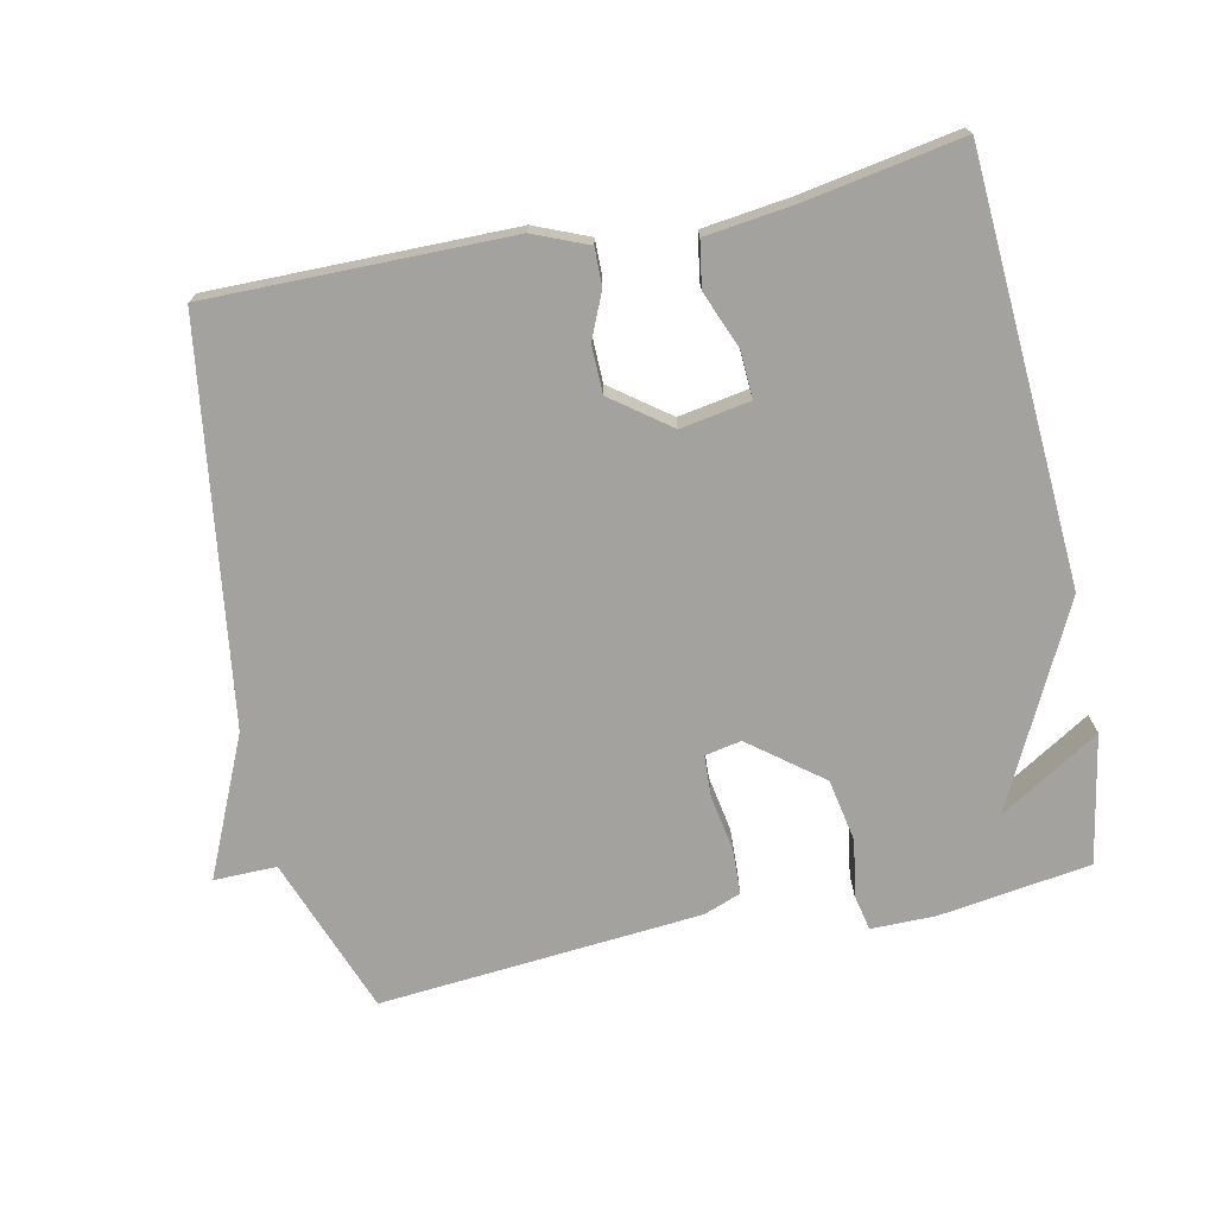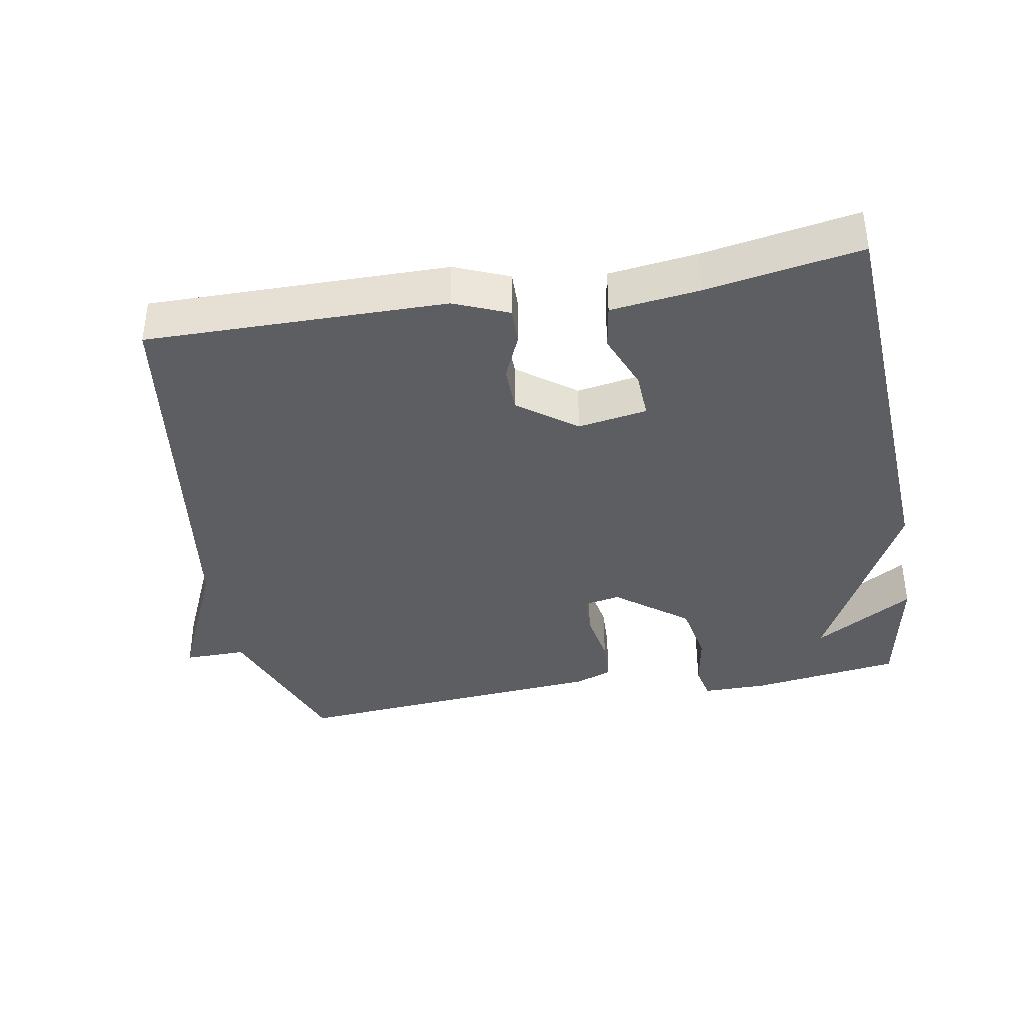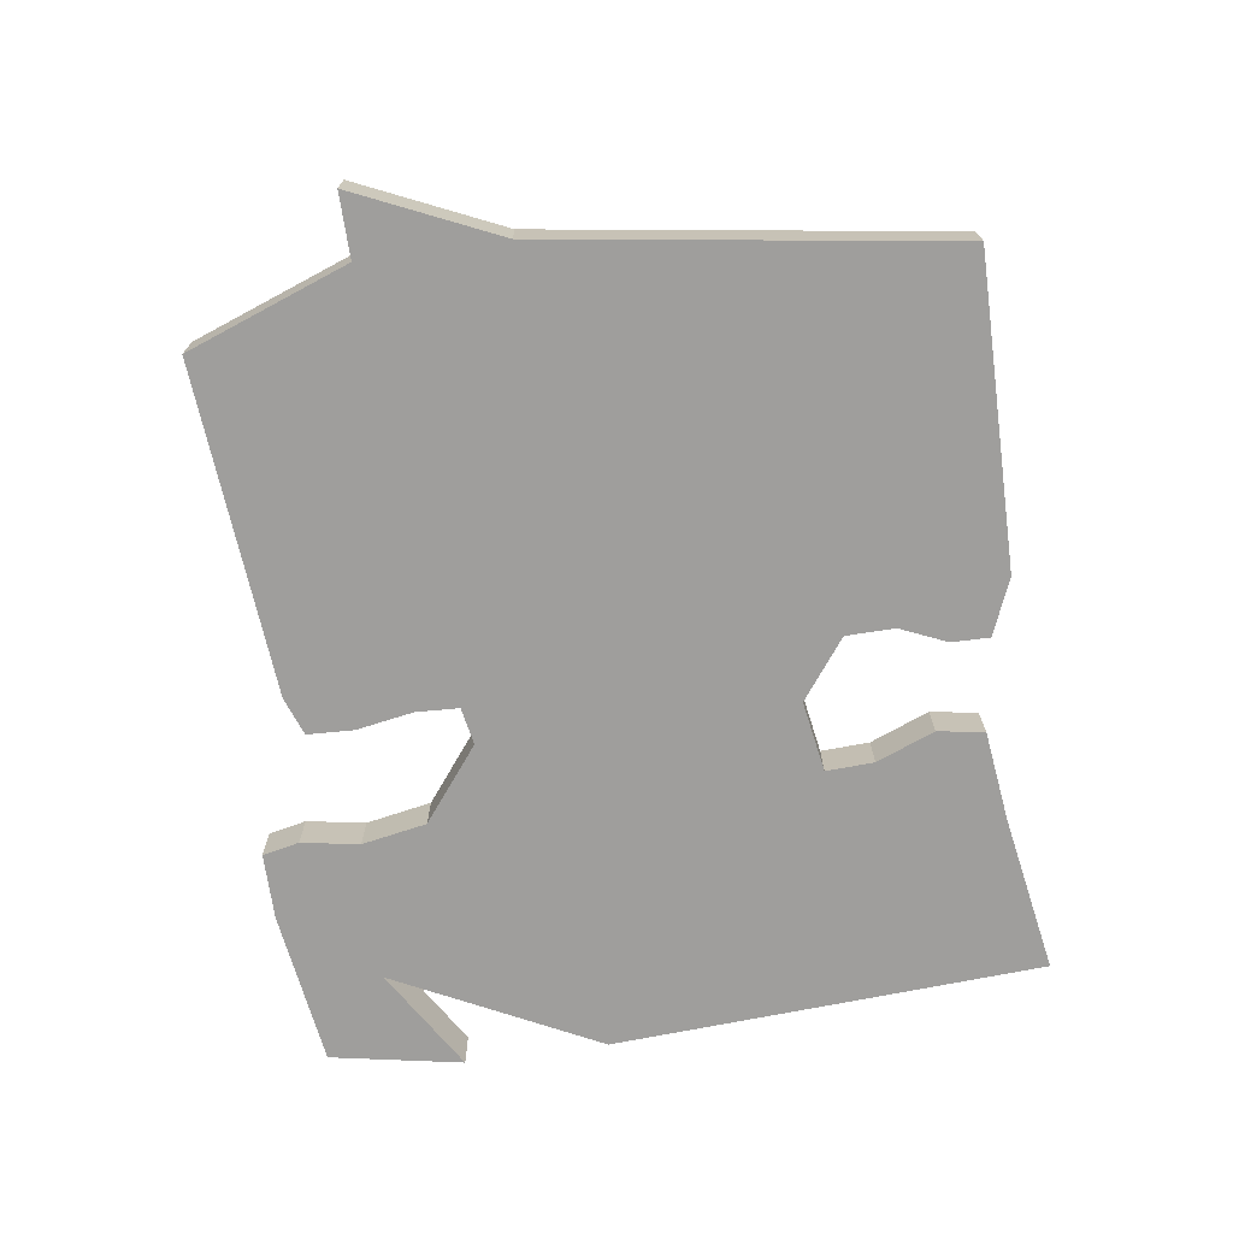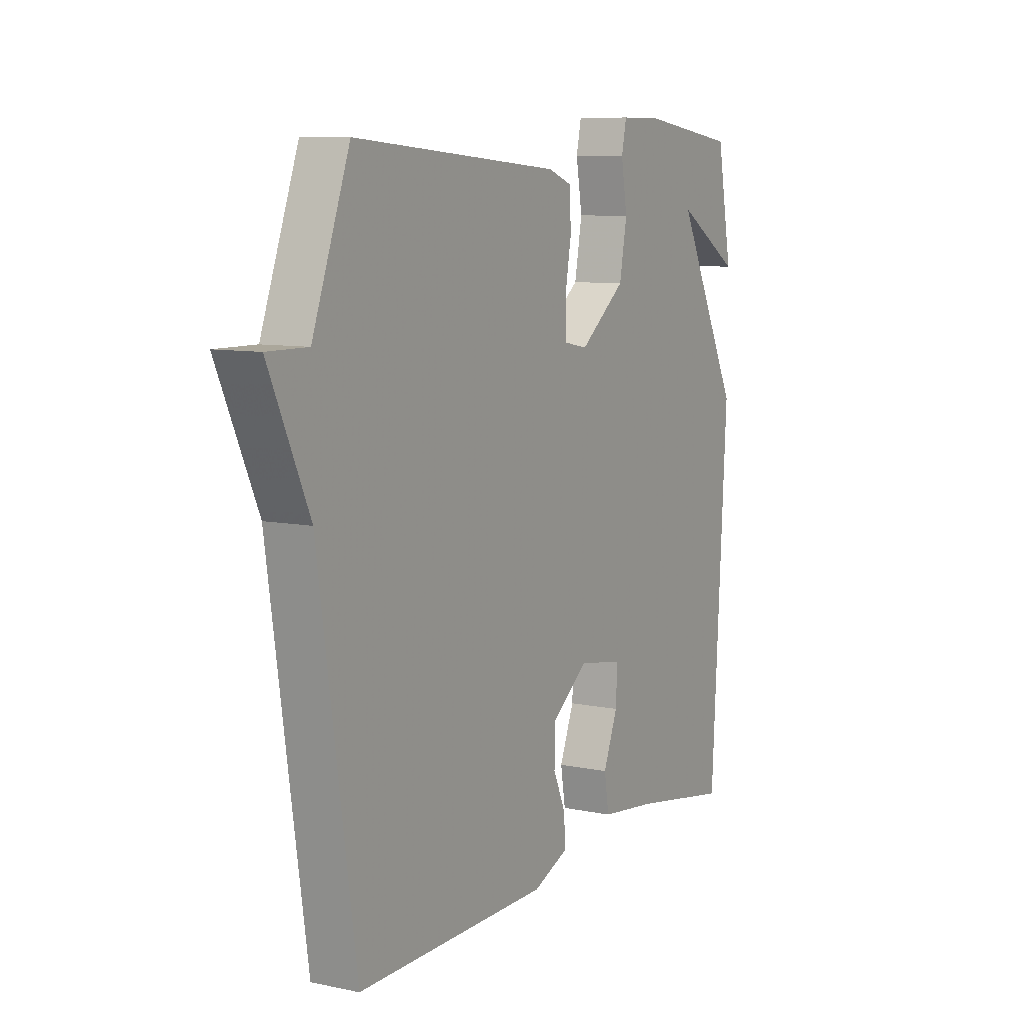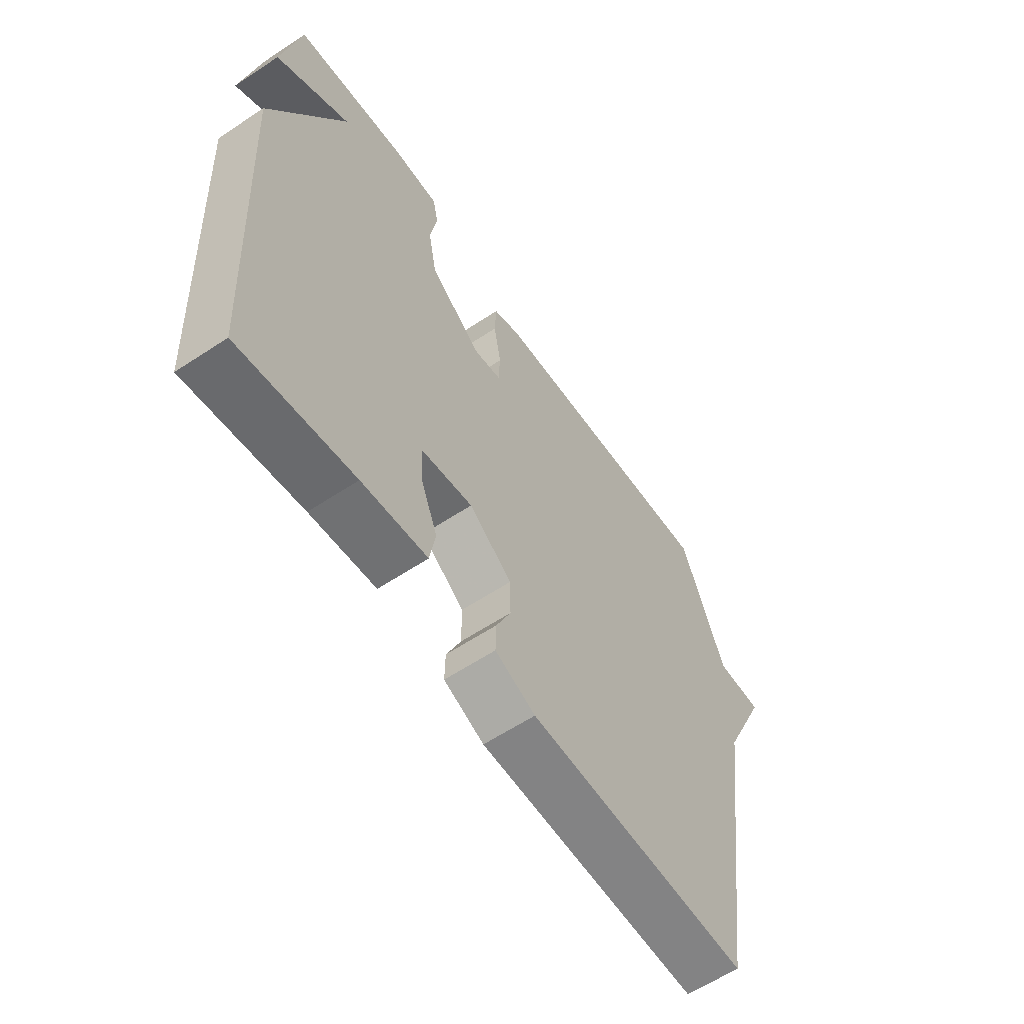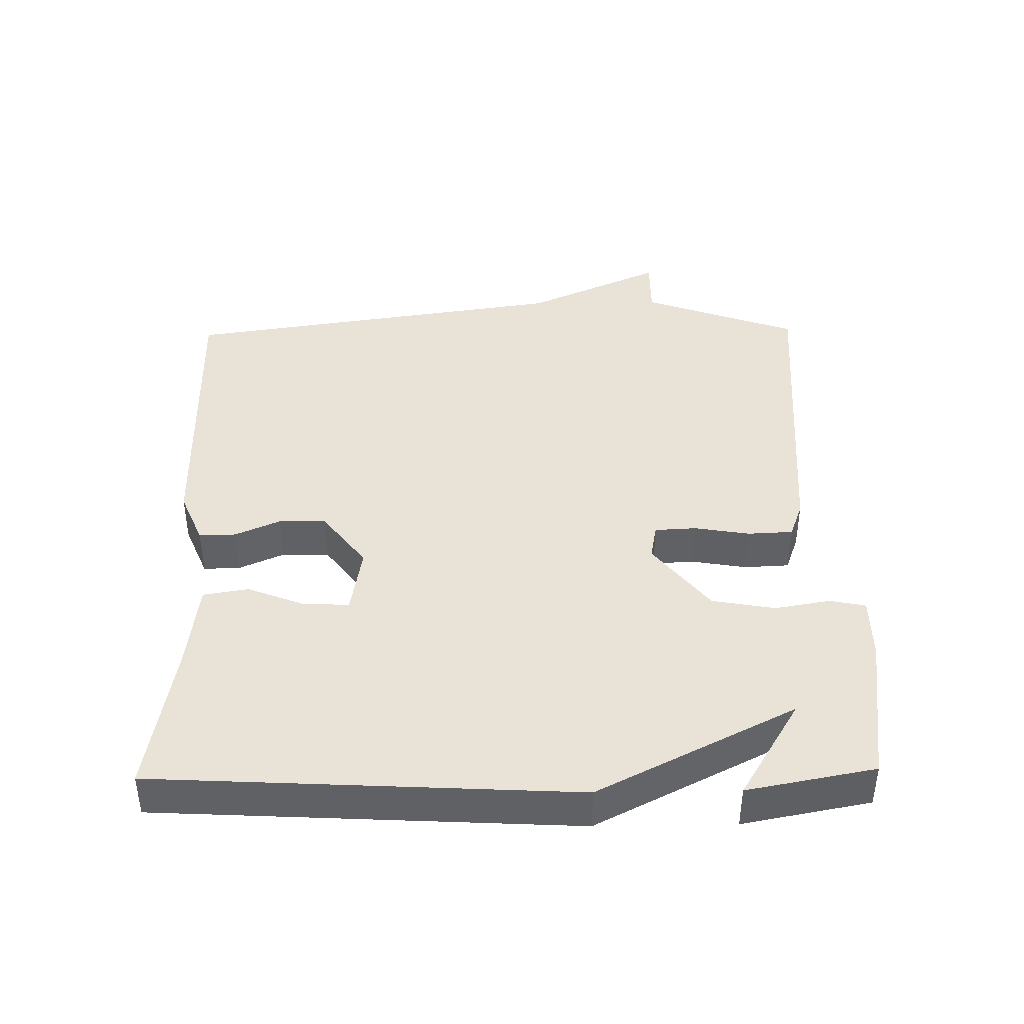
<metadata>
{"format":"obj","ext":"obj","renderer":"f3d","projection":"perspective","resolution":1024,"background":"white","views":[{"elev":-72.4,"azim":-167.9,"up":"+Y"},{"elev":-38.1,"azim":-169.9,"up":"+Y"},{"elev":-70.9,"azim":98.1,"up":"+Y"},{"elev":8.7,"azim":119.4,"up":"+Z"},{"elev":-60.8,"azim":-56.0,"up":"+Z"},{"elev":41.5,"azim":-91.0,"up":"+Y"}]}
</metadata>
<code>
v -0.5 0.07 -0.5
v -0.535 0.07 0.113
v -0.389 0.07 0.402
v -0.535 0.07 0.313
v -0.5 0.07 0.5
v -0.28 0.07 0.531
v -0.186 0.07 0.531
v -0.175 0.07 0.479
v -0.189 0.07 0.397
v -0.172 0.07 0.305
v -0.068 0.07 0.224
v -0.015 0.07 0.234
v -0.012 0.07 0.295
v -0.026 0.07 0.376
v -0.023 0.07 0.442
v 0.031 0.07 0.462
v 0.5 0.07 0.5
v 0.584 0.07 0.271
v 0.675 0.07 0.272
v 0.584 0.07 0.071
v 0.5 0.07 -0.5
v 0.064 0.07 -0.496
v -0.015 0.07 -0.463
v -0.014 0.07 -0.409
v 0.015 0.07 -0.343
v 0.014 0.07 -0.274
v -0.07 0.07 -0.211
v -0.171 0.07 -0.228
v -0.168 0.07 -0.296
v -0.135 0.07 -0.379
v -0.146 0.07 -0.445
v -0.275 0.07 -0.461
v -0.5 0 -0.5
v -0.535 0 0.113
v -0.389 0 0.402
v -0.535 0 0.313
v -0.5 0 0.5
v -0.28 0 0.531
v -0.186 0 0.531
v -0.175 0 0.479
v -0.189 0 0.397
v -0.172 0 0.305
v -0.068 0 0.224
v -0.015 0 0.234
v -0.012 0 0.295
v -0.026 0 0.376
v -0.023 0 0.442
v 0.031 0 0.462
v 0.5 0 0.5
v 0.584 0 0.271
v 0.675 0 0.272
v 0.584 0 0.071
v 0.5 0 -0.5
v 0.064 0 -0.496
v -0.015 0 -0.463
v -0.014 0 -0.409
v 0.015 0 -0.343
v 0.014 0 -0.274
v -0.07 0 -0.211
v -0.171 0 -0.228
v -0.168 0 -0.296
v -0.135 0 -0.379
v -0.146 0 -0.445
v -0.275 0 -0.461
f 29 30 31 32
f 1 2 3
f 32 1 3
f 29 32 3
f 28 29 3
f 27 28 3
f 26 27 3
f 23 24 25
f 22 23 25
f 21 22 25
f 20 21 25
f 20 25 26
f 19 20 26
f 18 19 26
f 16 17 18
f 15 16 18
f 14 15 18
f 13 14 18
f 12 13 18 26
f 11 12 26
f 10 11 26 3
f 7 8 9
f 6 7 9
f 5 6 9
f 5 9 10 3
f 3 4 5
f 64 63 62 61
f 35 34 33
f 35 33 64
f 35 64 61
f 35 61 60
f 35 60 59
f 35 59 58
f 57 56 55
f 57 55 54
f 57 54 53
f 57 53 52
f 58 57 52
f 58 52 51
f 58 51 50
f 50 49 48
f 50 48 47
f 50 47 46
f 50 46 45
f 58 50 45 44
f 58 44 43
f 35 58 43 42
f 41 40 39
f 41 39 38
f 41 38 37
f 35 42 41 37
f 37 36 35
f 1 33 34 2
f 2 34 35 3
f 3 35 36 4
f 4 36 37 5
f 5 37 38 6
f 6 38 39 7
f 7 39 40 8
f 8 40 41 9
f 9 41 42 10
f 10 42 43 11
f 11 43 44 12
f 12 44 45 13
f 13 45 46 14
f 14 46 47 15
f 15 47 48 16
f 16 48 49 17
f 17 49 50 18
f 18 50 51 19
f 19 51 52 20
f 20 52 53 21
f 21 53 54 22
f 22 54 55 23
f 23 55 56 24
f 24 56 57 25
f 25 57 58 26
f 26 58 59 27
f 27 59 60 28
f 28 60 61 29
f 29 61 62 30
f 30 62 63 31
f 31 63 64 32
f 32 64 33 1

</code>
